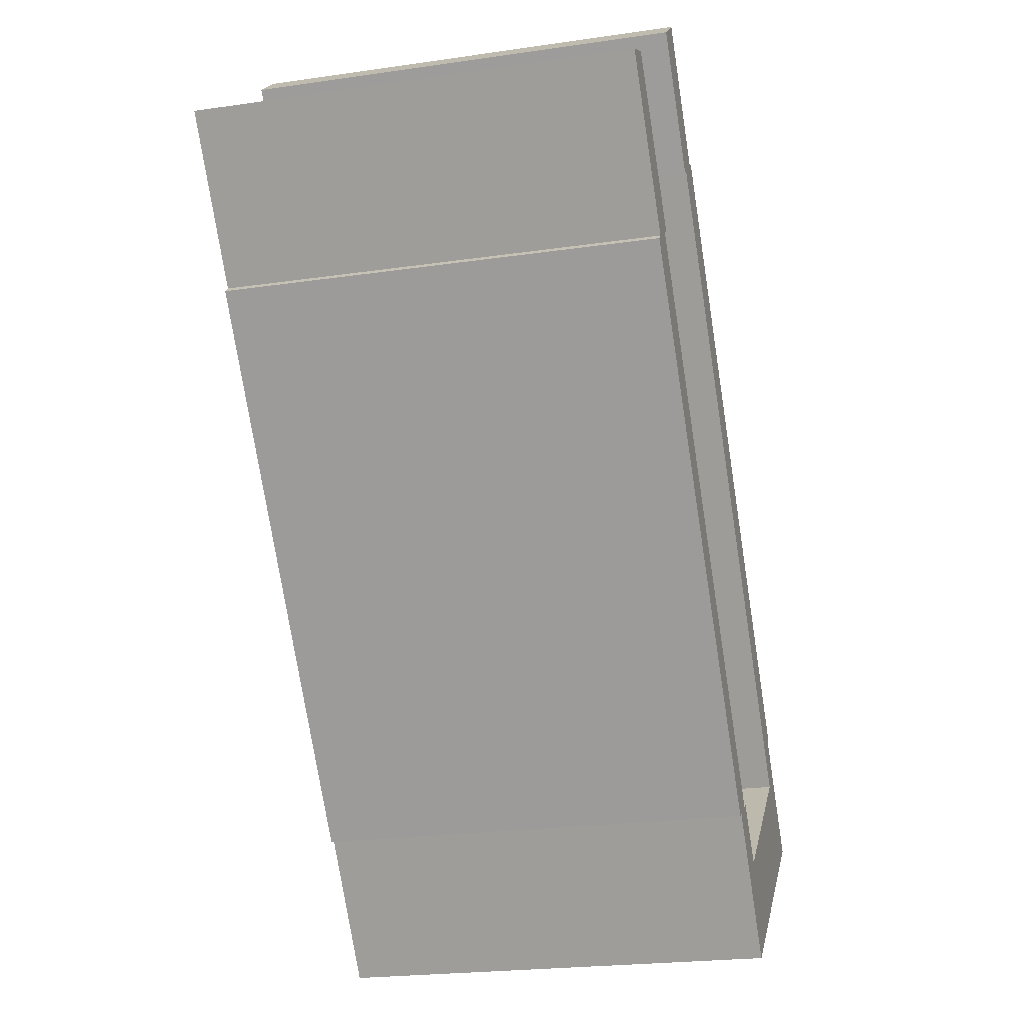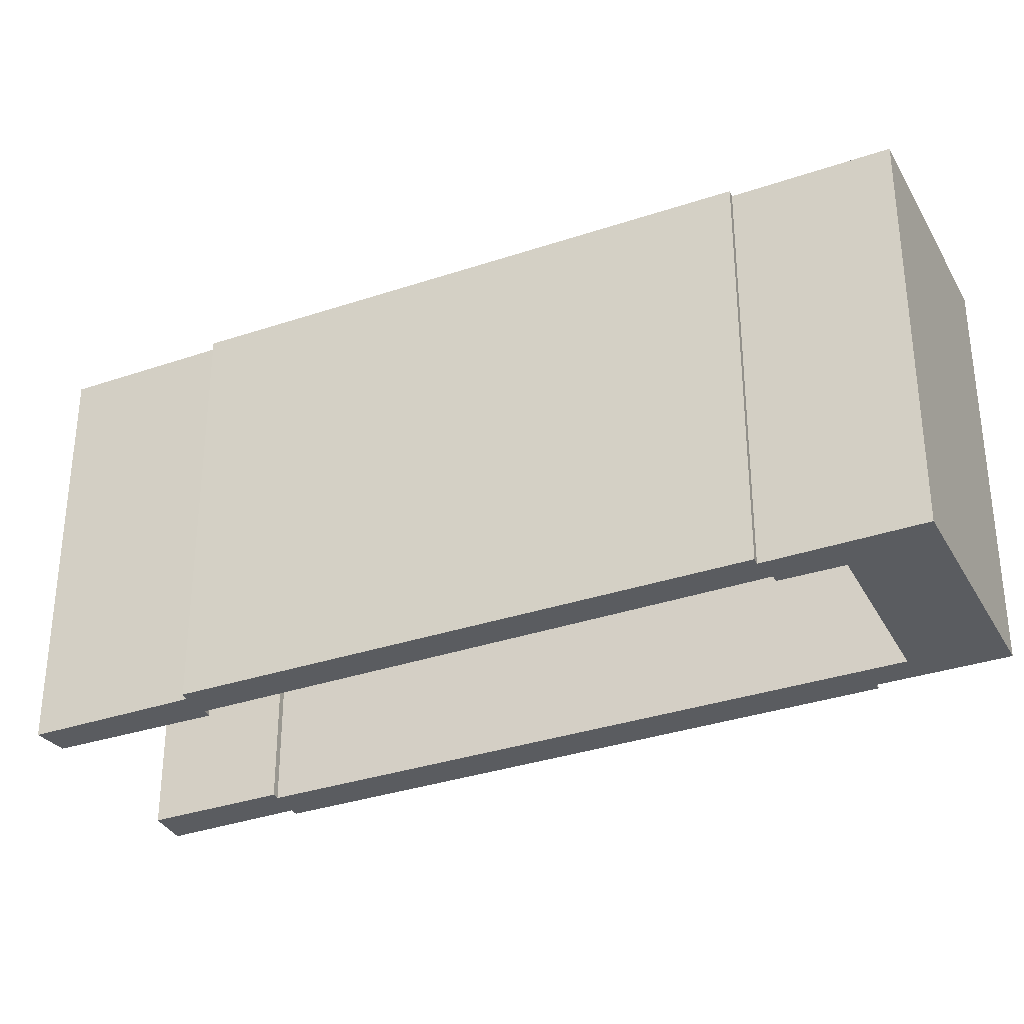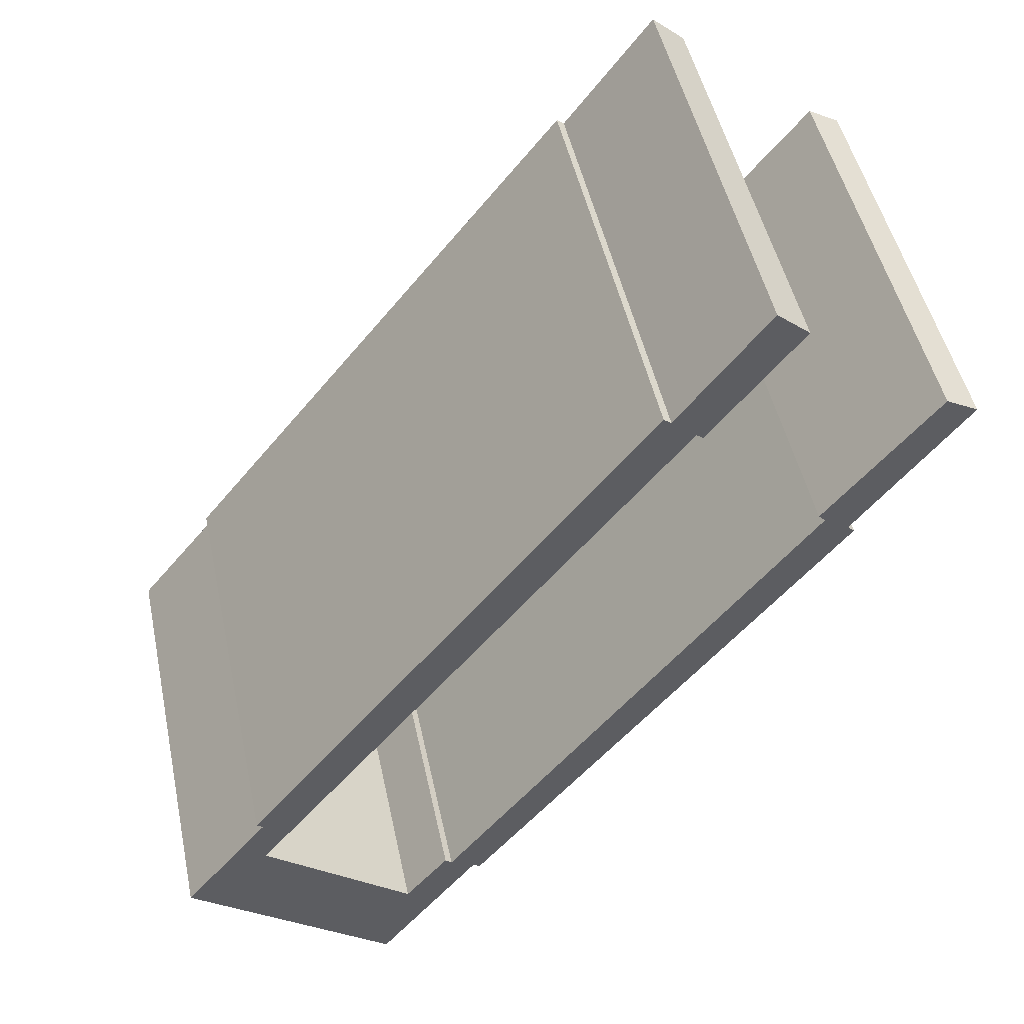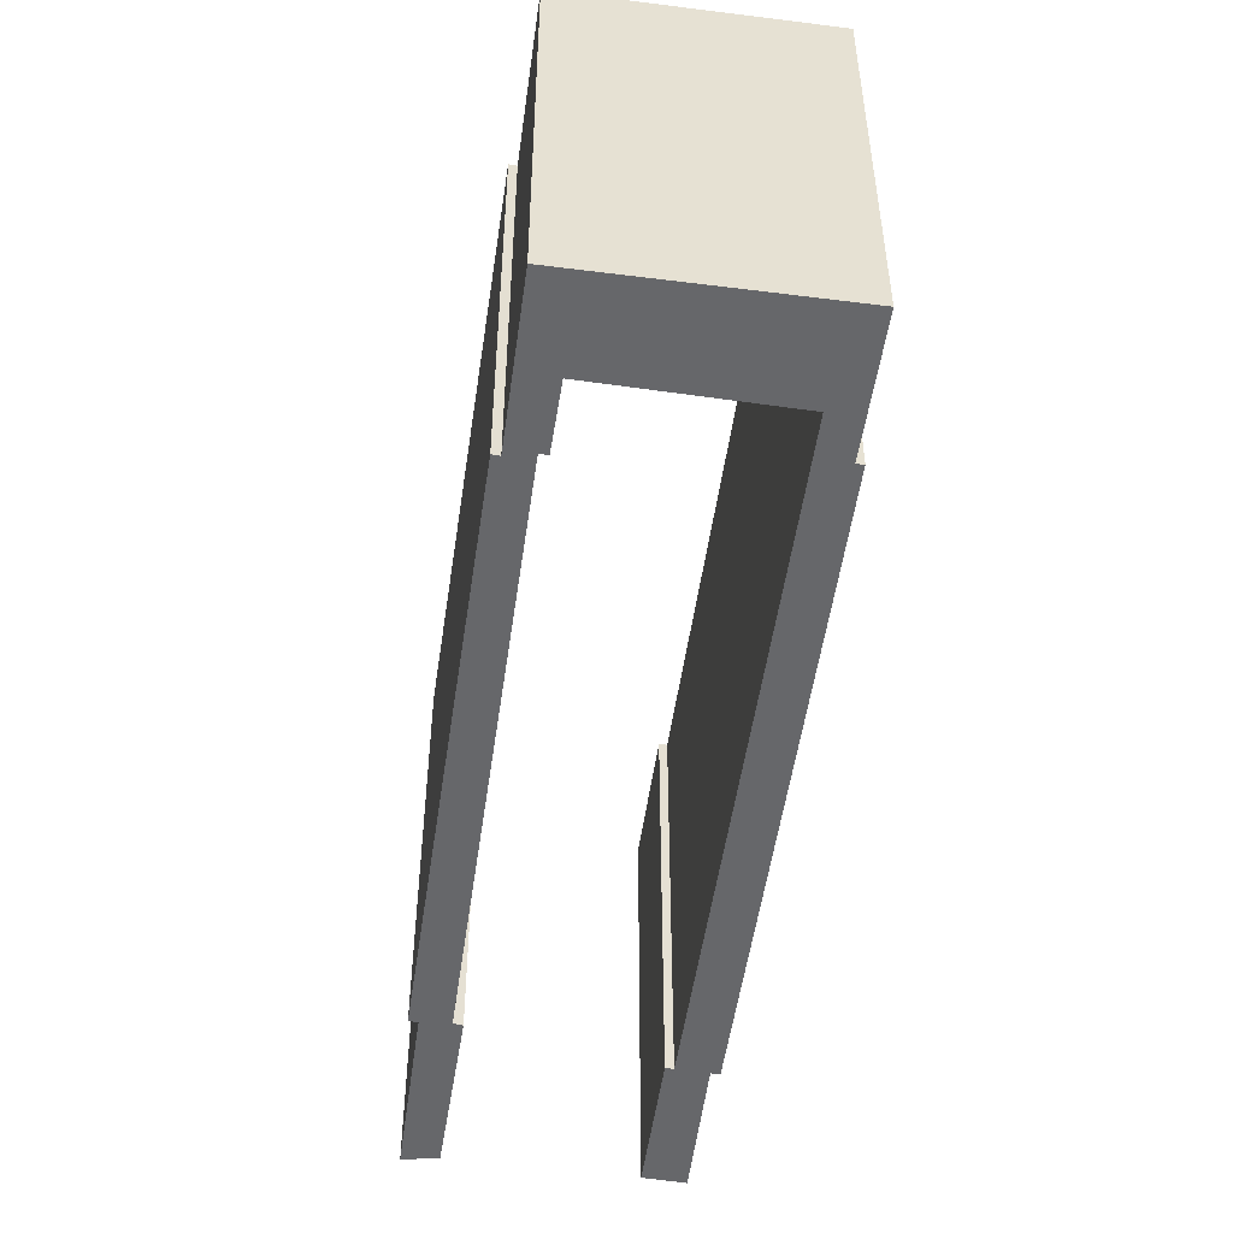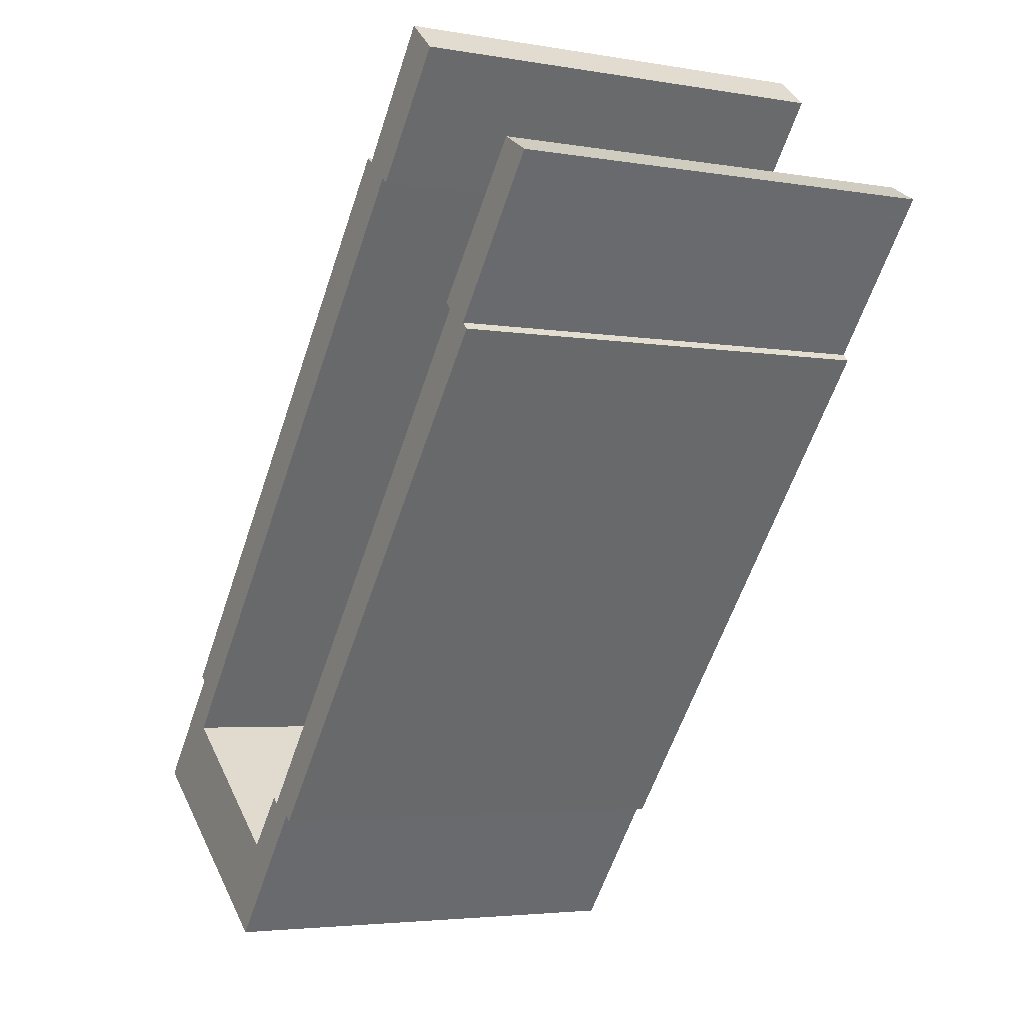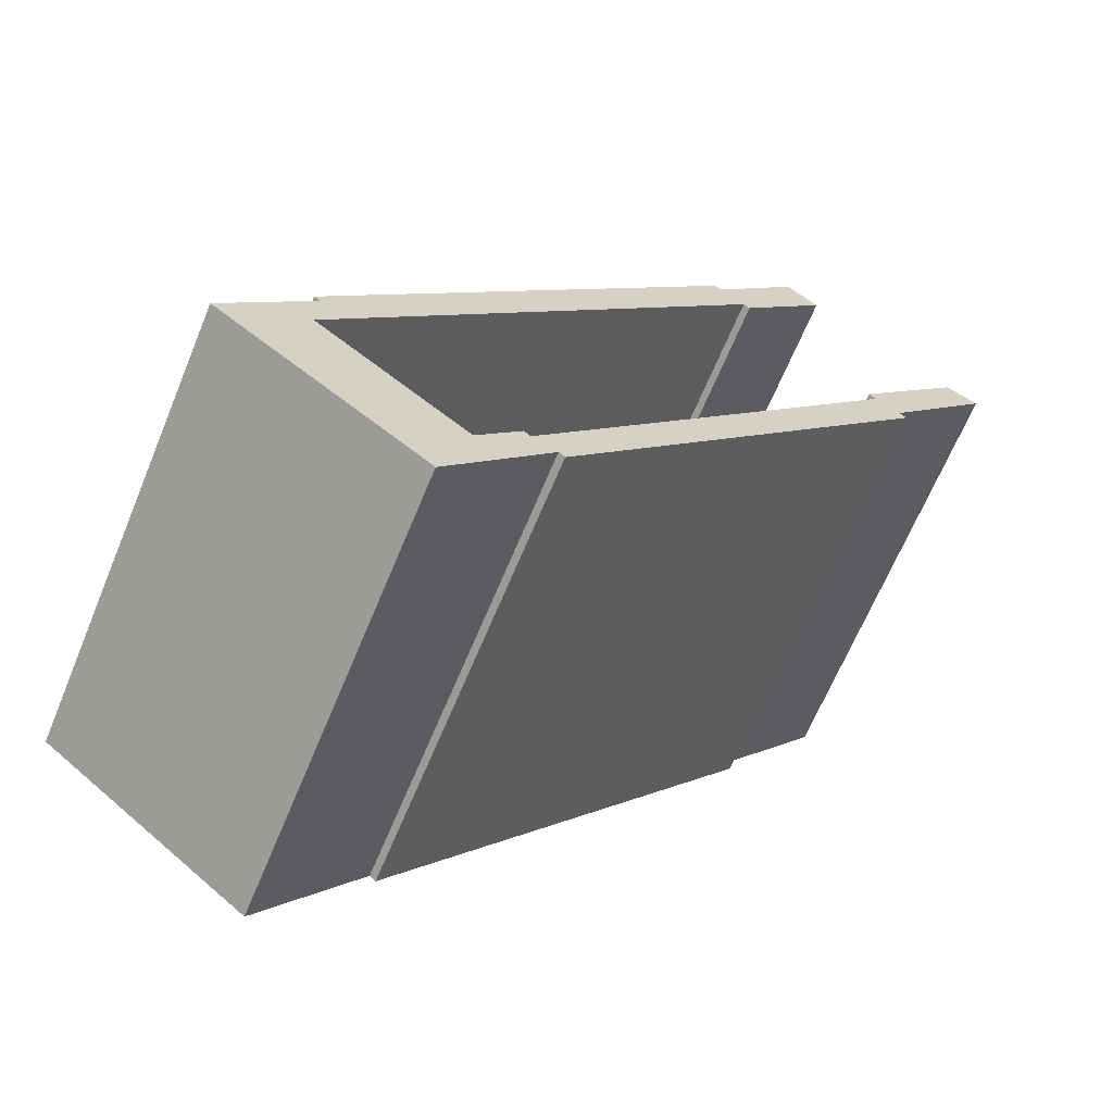
<metadata>
{"format":"obj","ext":"obj","renderer":"f3d","projection":"perspective","resolution":1024,"background":"white","views":[{"elev":-22.2,"azim":104.3,"up":"+Z"},{"elev":-33.6,"azim":153.5,"up":"+Y"},{"elev":47.8,"azim":-11.9,"up":"+Z"},{"elev":-52.2,"azim":-149.5,"up":"+Y"},{"elev":-3.8,"azim":59.7,"up":"+Z"},{"elev":-65.9,"azim":-22.5,"up":"+Z"}]}
</metadata>
<code>
v  34.95 19.64 25.01
v  34.11 19.64 26.52
v  35.53 19.64 25.74
v  29.19 19.64 20.53
v  34.91 19.64 24.95
v  31.69 19.64 20.88
v  30.61 19.64 19.51
v  30.67 19.64 19.45
v  30.91 19.64 19.22
v  29.49 19.64 20.22
v  14.05 19.64 -1.694
v  13.78 19.64 -1.443
v  12.68 19.64 -0.918
v  9.189 19.64 -7.25
v  10.44 19.64 -3.013
v  10.27 19.64 -2.869
v  4.176 19.64 2.11
v  3.807 19.64 2.412
v  1.823 19.64 2.25
v  1.519 19.64 -1.198
v  0 19.64 1.202e-15
v  7.693 19.64 -6.07
v  23.65 19.64 26.55
v  26.24 19.64 32.89
v  27.7 19.64 31.64
v  23.36 19.64 26.8
v  22.26 19.64 27.73
v  21.93 19.64 27.97
v  3.856 19.64 4.758
v  3.584 19.64 4.961
v  12.39 19.64 -0.654
v  26.24 -2.014e-15 32.89
v  27.7 -1.938e-15 31.64
v  3.807 -1.477e-16 2.412
v  10.27 1.757e-16 -2.869
v  10.44 1.845e-16 -3.013
v  4.176 -1.292e-16 2.11
v  12.39 4.005e-17 -0.654
v  12.68 5.621e-17 -0.918
v  34.11 -1.624e-15 26.52
v  35.53 -1.576e-15 25.74
v  30.61 -1.195e-15 19.51
v  30.91 -1.177e-15 19.22
v  30.67 -1.191e-15 19.45
v  21.93 -1.712e-15 27.97
v  22.26 -1.698e-15 27.73
v  23.65 -1.626e-15 26.55
v  23.36 -1.641e-15 26.8
v  31.69 -1.278e-15 20.88
v  34.95 -1.531e-15 25.01
v  34.91 -1.528e-15 24.95
v  14.05 1.037e-16 -1.694
v  13.78 8.836e-17 -1.443
v  9.189 4.439e-16 -7.25
v  29.49 -1.238e-15 20.22
v  29.19 -1.257e-15 20.53
v  7.693 3.717e-16 -6.07
v  0 0 0
v  1.519 7.336e-17 -1.198
v  3.856 -2.913e-16 4.758
v  3.584 -3.038e-16 4.961
v  1.823 -1.378e-16 2.25
g defaultobject
f 1 2 3
f 2 1 4
f 4 1 5
f 4 5 6
f 4 6 7
f 4 7 8
f 4 8 9
f 4 9 10
f 10 9 11
f 10 11 12
f 12 13 10
f 13 12 14
f 13 14 15
f 15 14 16
f 16 14 17
f 17 14 18
f 18 14 19
f 19 14 20
f 19 20 21
f 20 14 22
f 23 24 25
f 24 23 26
f 24 26 27
f 27 26 18
f 27 18 28
f 28 18 29
f 29 18 19
f 30 28 29
f 15 31 13
f 32 25 24
f 25 32 33
f 34 17 18
f 17 34 16
f 16 34 15
f 15 34 35
f 15 35 36
f 35 34 37
f 38 13 31
f 13 38 39
f 40 3 2
f 3 40 41
f 42 8 7
f 8 42 9
f 9 42 43
f 43 42 44
f 45 27 28
f 27 45 46
f 33 23 25
f 23 33 47
f 48 18 26
f 18 48 34
f 41 1 3
f 1 41 5
f 5 41 6
f 6 41 7
f 7 41 49
f 7 49 42
f 49 41 50
f 49 50 51
f 43 11 9
f 11 43 52
f 53 14 12
f 14 53 54
f 47 26 23
f 26 47 48
f 55 4 10
f 4 55 56
f 52 12 11
f 12 52 53
f 54 22 14
f 22 54 20
f 20 54 21
f 21 54 57
f 21 57 58
f 58 57 59
f 60 30 29
f 30 60 61
f 36 31 15
f 31 36 38
f 39 10 13
f 10 39 55
f 56 2 4
f 2 56 40
f 58 19 21
f 19 58 29
f 29 58 60
f 60 58 62
f 61 28 30
f 28 61 45
f 46 24 27
f 24 46 32
f 56 55 40
f 42 40 55
f 49 40 42
f 51 40 49
f 50 40 51
f 41 40 50
f 57 54 34
f 37 34 54
f 36 37 54
f 53 36 54
f 35 37 36
f 39 36 53
f 38 36 39
f 55 39 53
f 52 55 53
f 43 55 52
f 44 55 43
f 42 55 44
f 61 60 45
f 58 59 62
f 57 62 59
f 34 62 57
f 60 62 34
f 48 60 34
f 45 60 48
f 46 45 48
f 32 46 48
f 47 32 48
f 33 32 47

</code>
